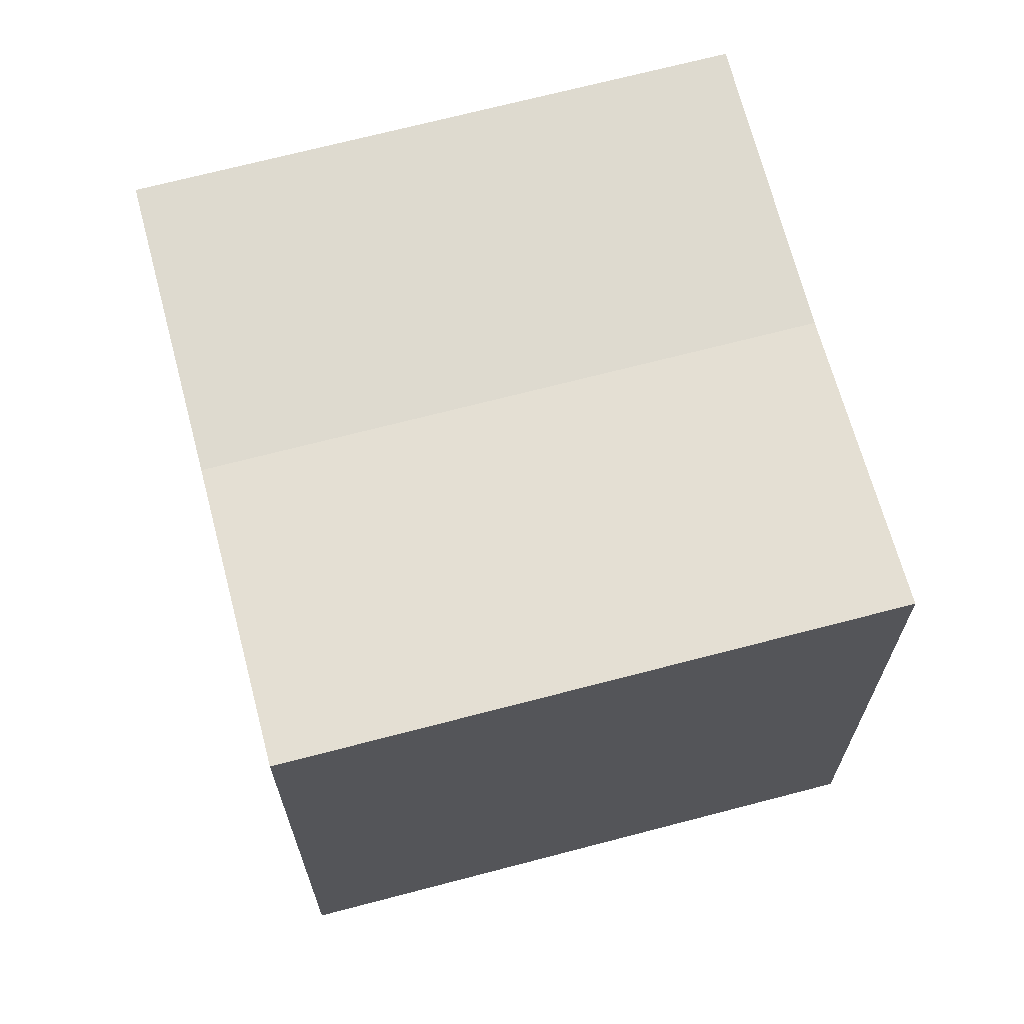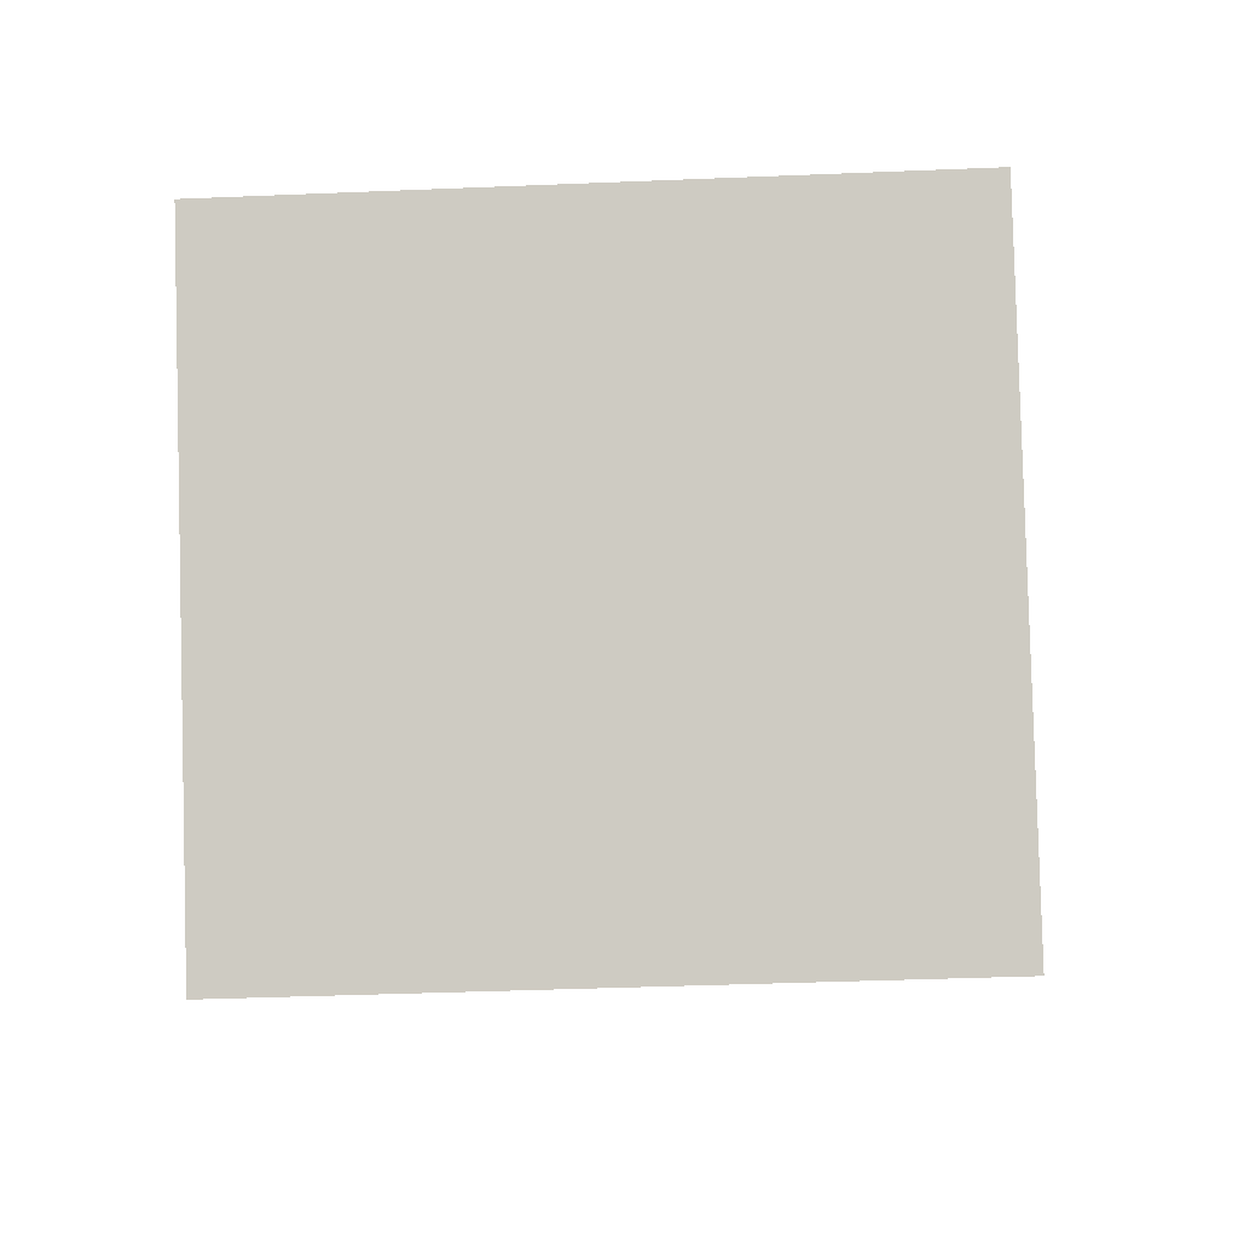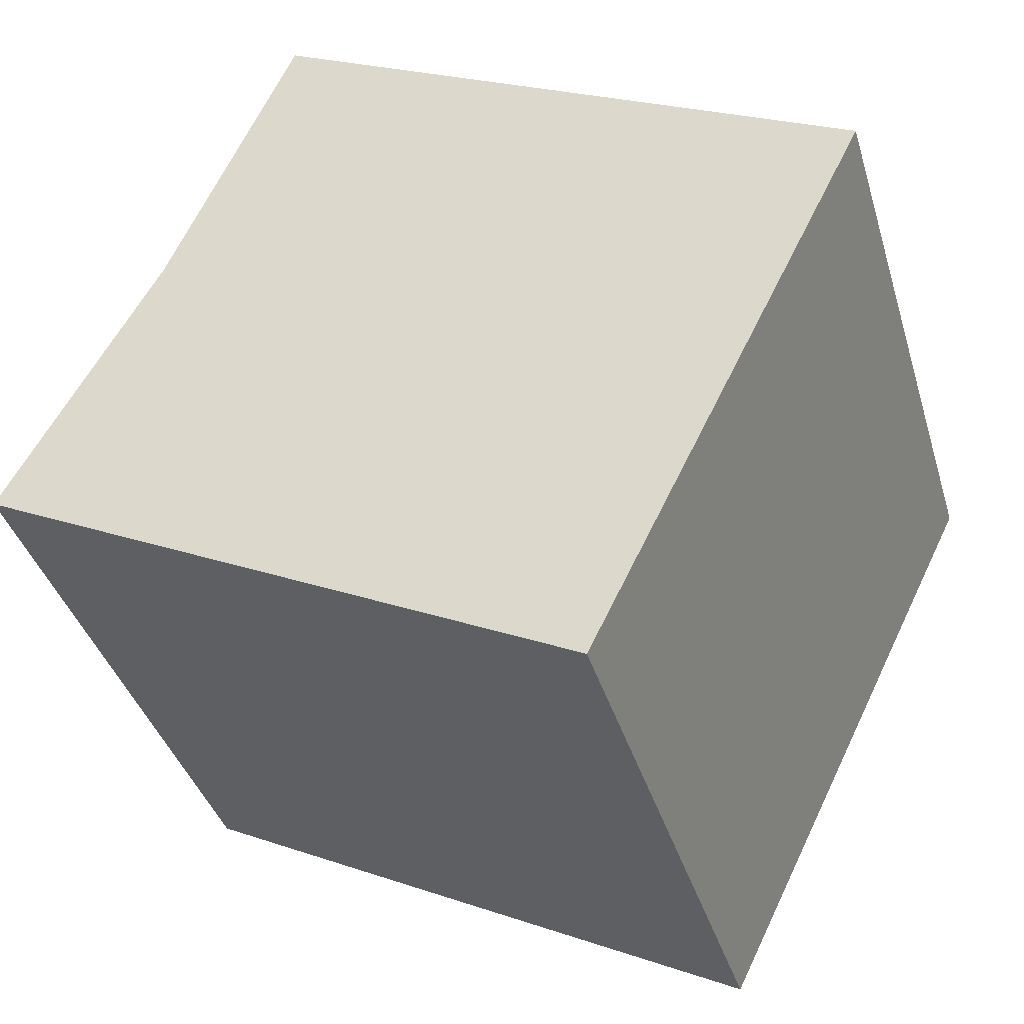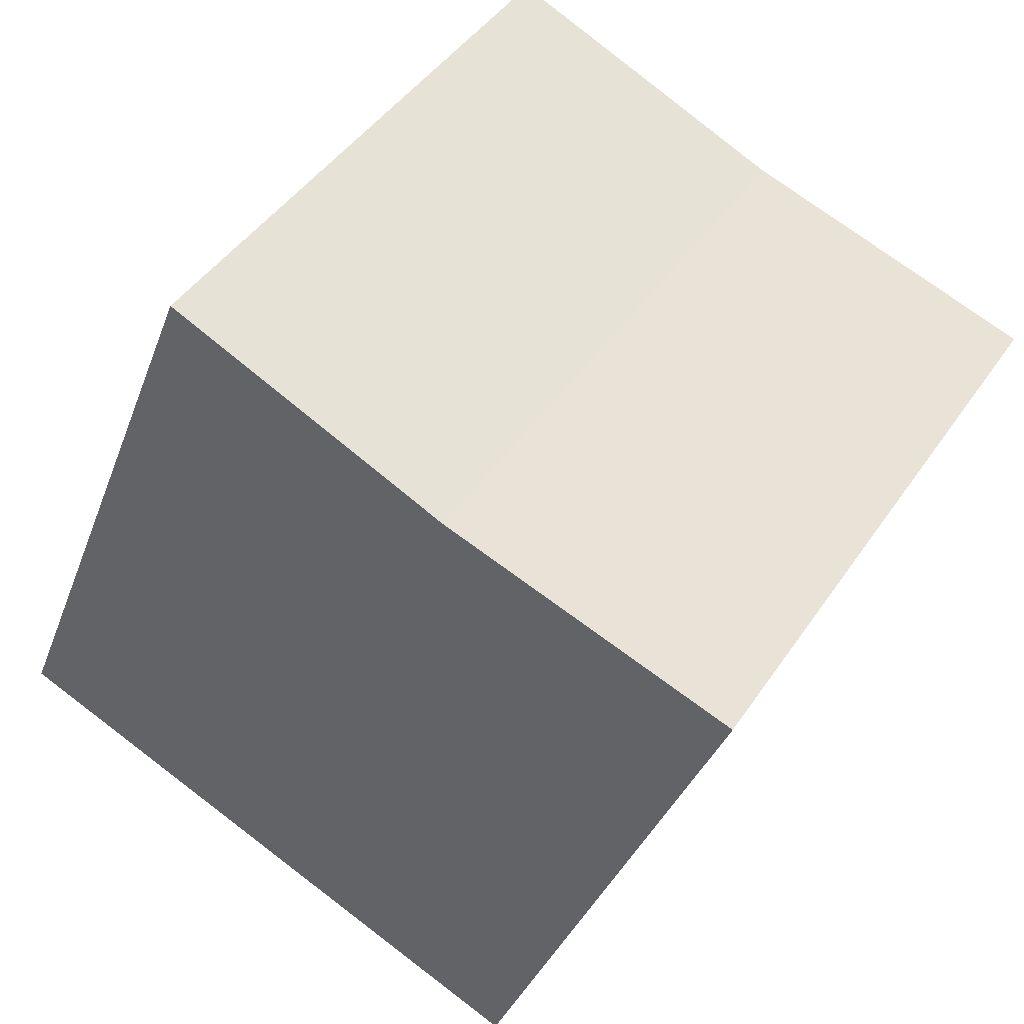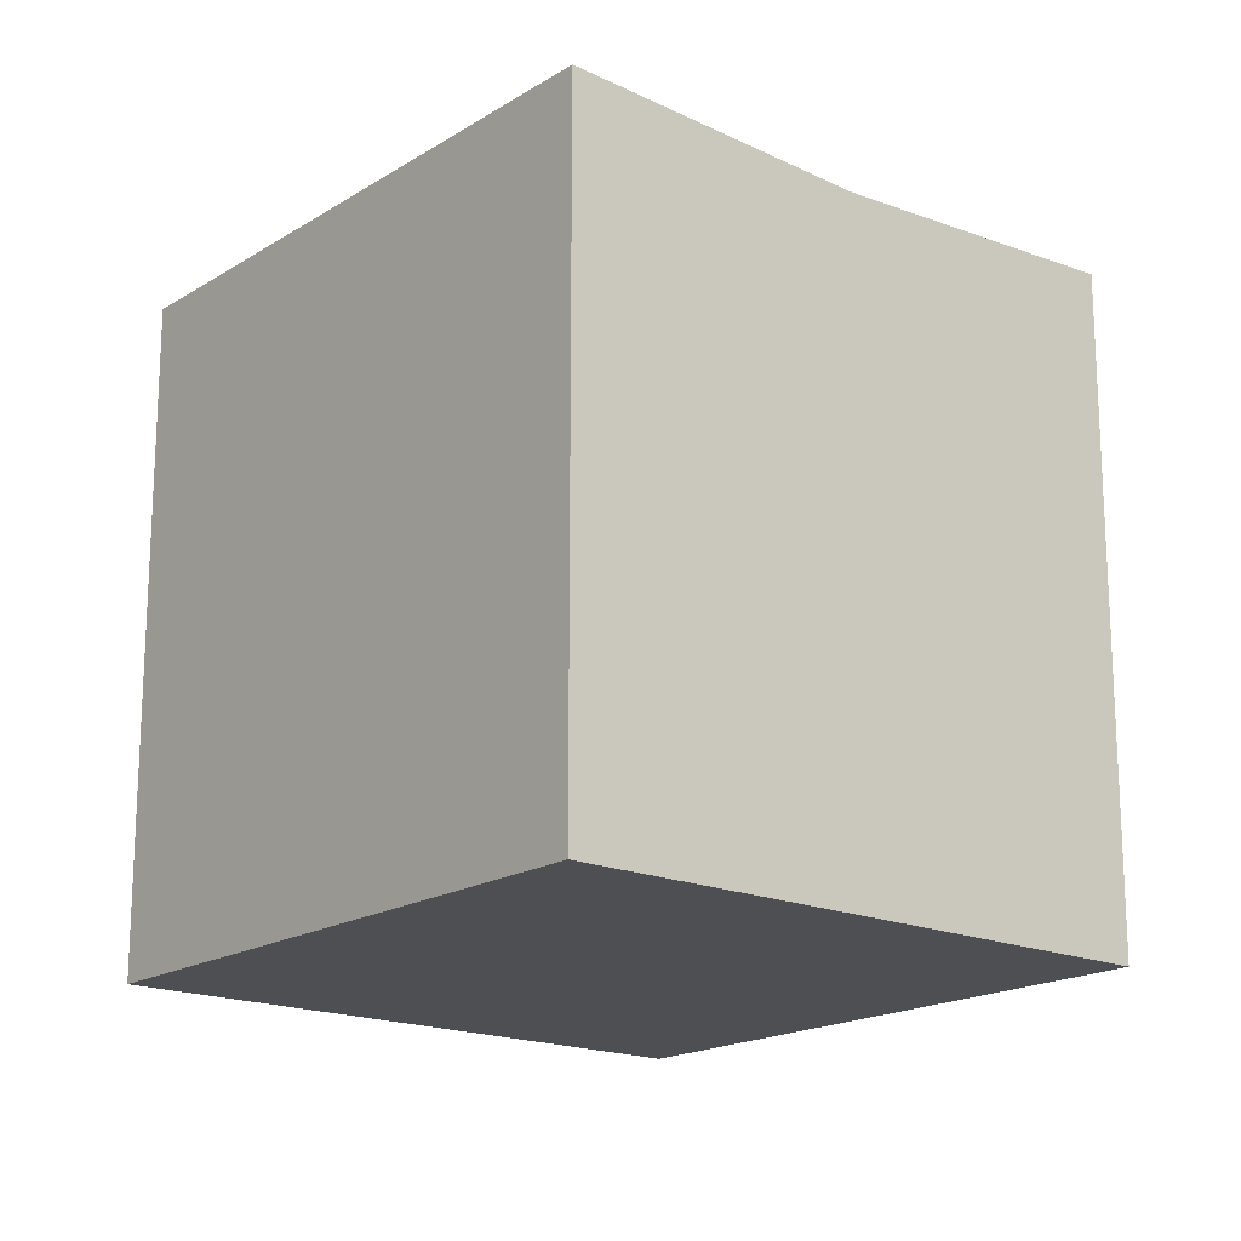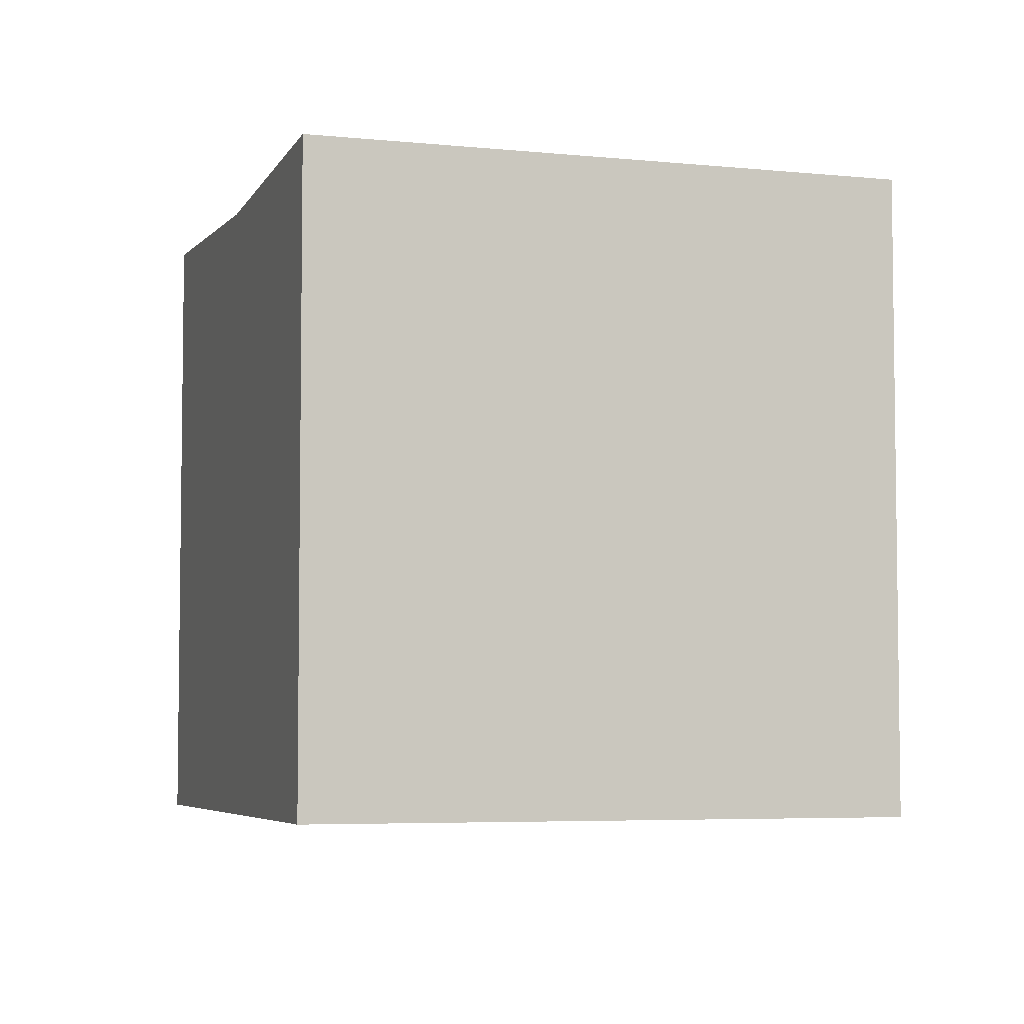
<metadata>
{"format":"obj","ext":"obj","renderer":"f3d","projection":"perspective","resolution":1024,"background":"white","views":[{"elev":68.6,"azim":-137.6,"up":"+Y"},{"elev":-38.4,"azim":-87.0,"up":"+Z"},{"elev":22.6,"azim":-59.5,"up":"+Z"},{"elev":-35.4,"azim":161.4,"up":"+Z"},{"elev":-18.0,"azim":-72.7,"up":"+Y"},{"elev":-5.1,"azim":39.2,"up":"+Y"}]}
</metadata>
<code>
v  21.25 16.14 -4.605
v  6.459 15.78 4.154
v  12.94 16.14 8.32
v  14.81 15.78 -8.77
v  8.326 16.14 -12.88
v  8.363 16.14 -12.94
v  0 16.14 9.88e-16
v  8.363 7.925e-16 -12.94
v  0 0 0
v  8.326 7.889e-16 -12.88
v  12.94 -5.095e-16 8.32
v  6.459 -2.544e-16 4.154
v  21.25 2.82e-16 -4.605
v  14.81 5.37e-16 -8.77
g defaultobject
f 1 2 3
f 2 1 4
f 5 4 6
f 4 5 2
f 2 5 7
f 8 5 6
f 5 8 7
f 7 8 9
f 9 8 10
f 9 2 7
f 2 9 3
f 3 9 11
f 11 9 12
f 11 1 3
f 1 11 13
f 13 4 1
f 4 13 6
f 6 13 8
f 8 13 14
f 12 13 11
f 13 12 9
f 13 9 10
f 13 10 14
f 14 10 8

</code>
